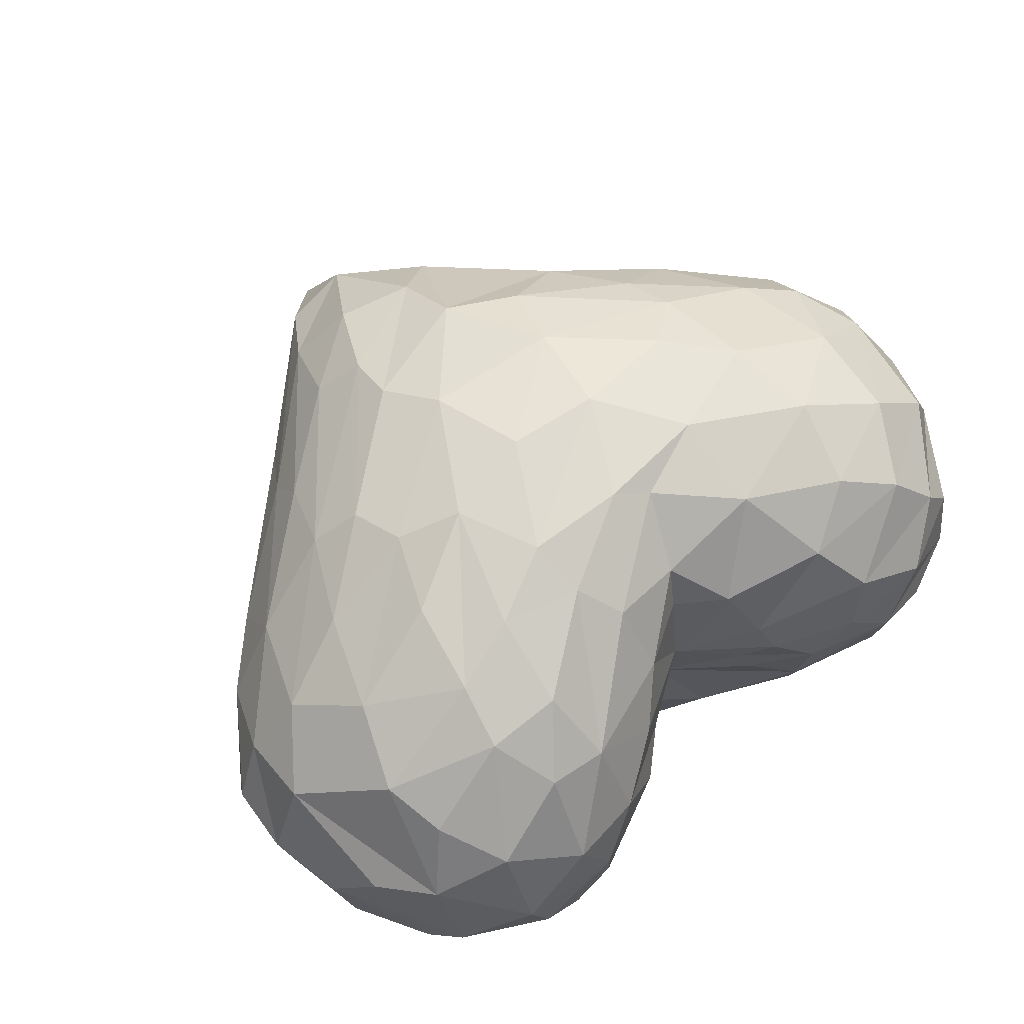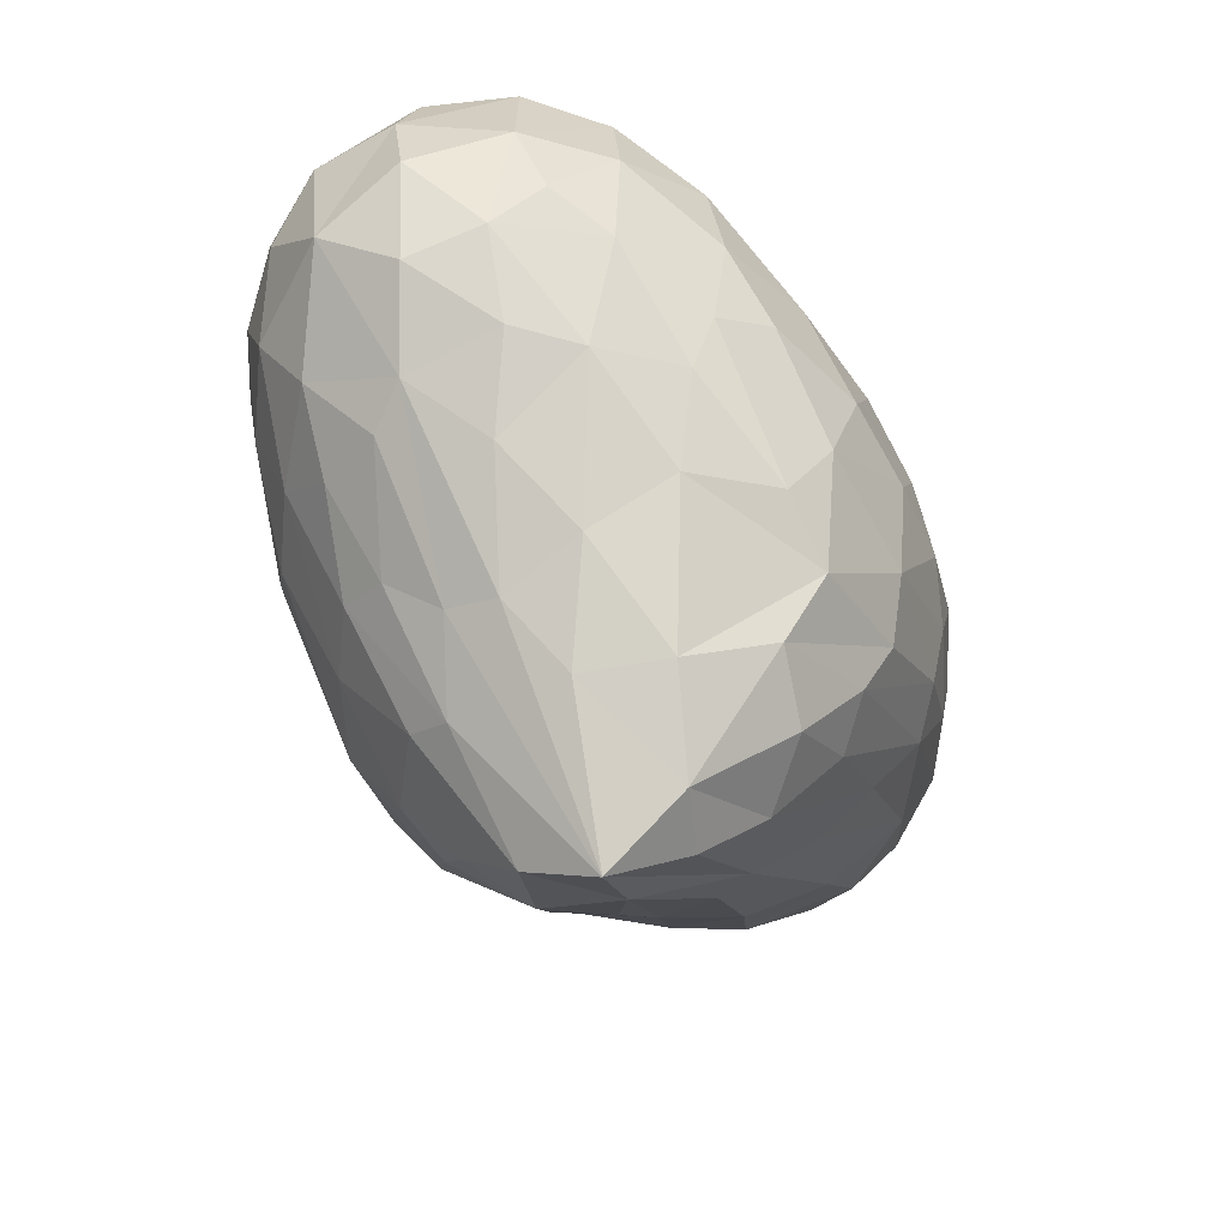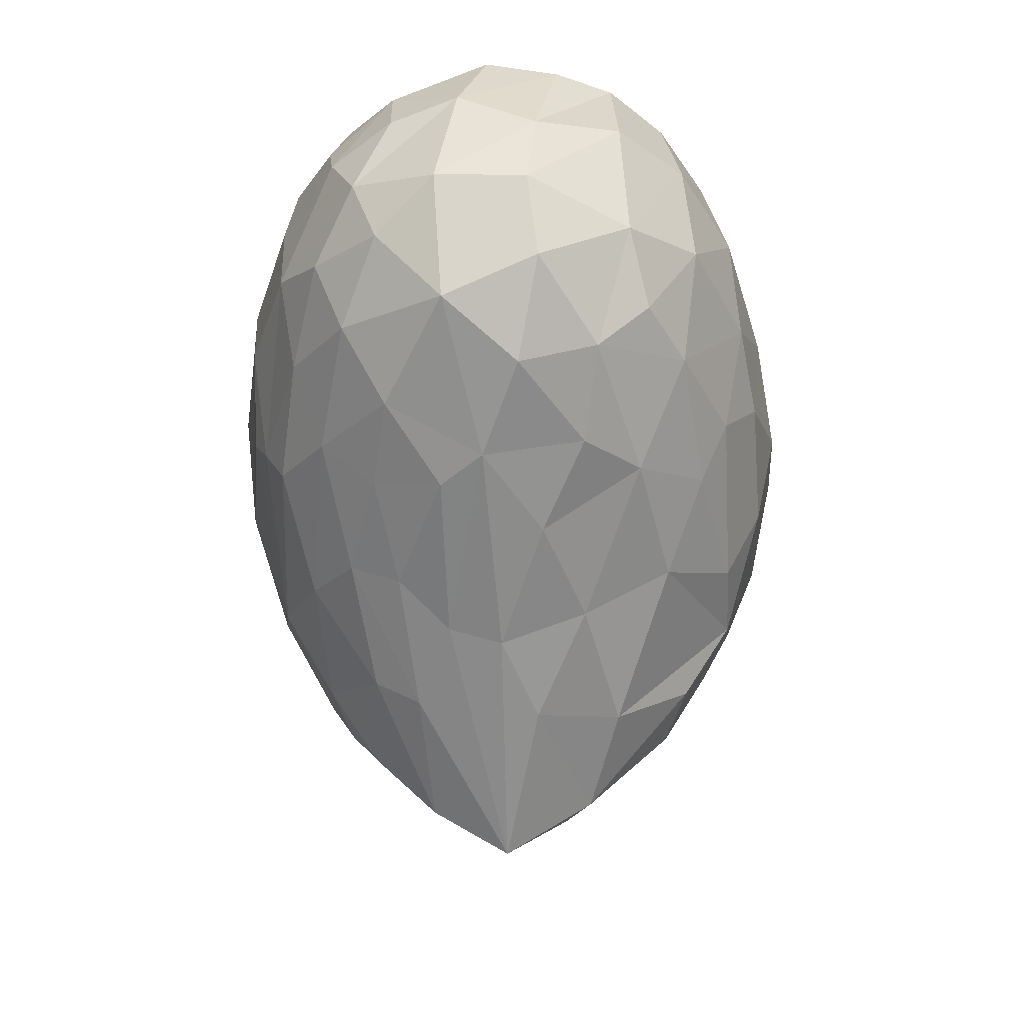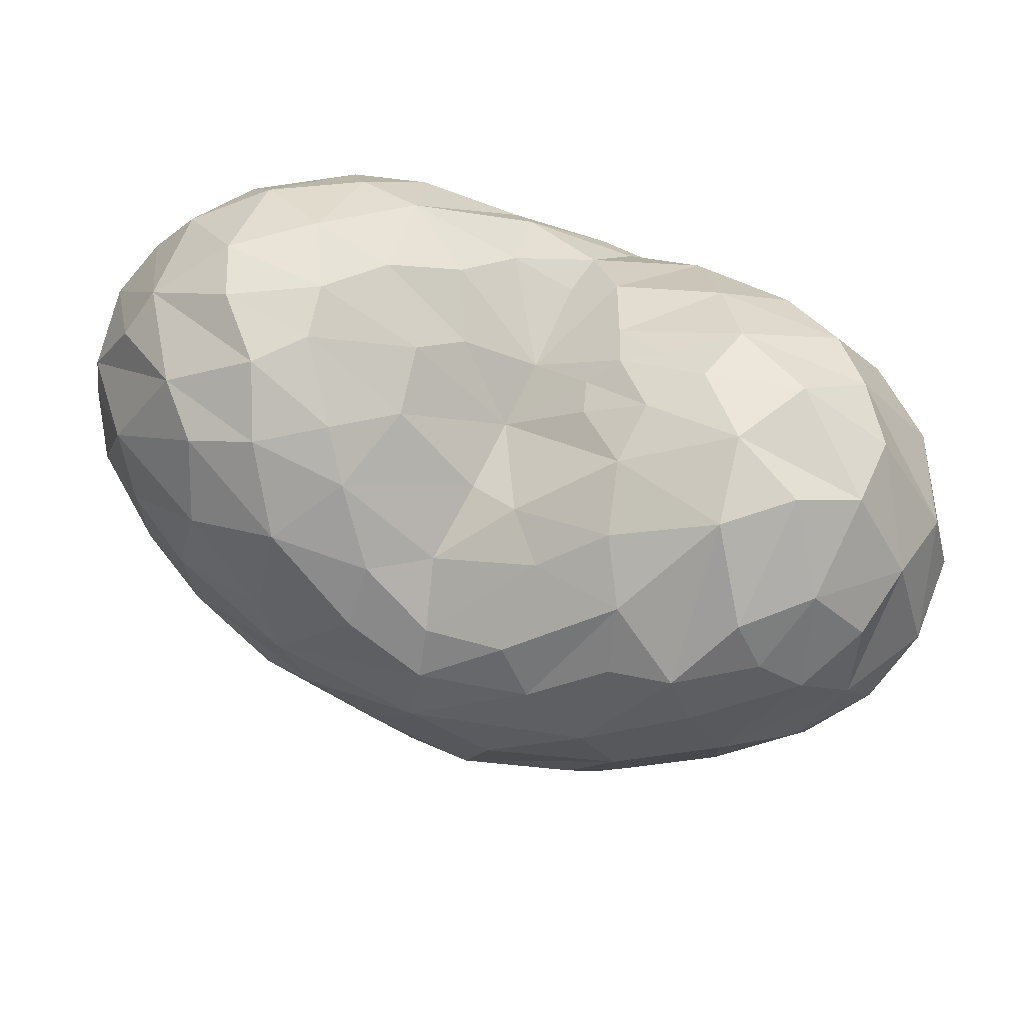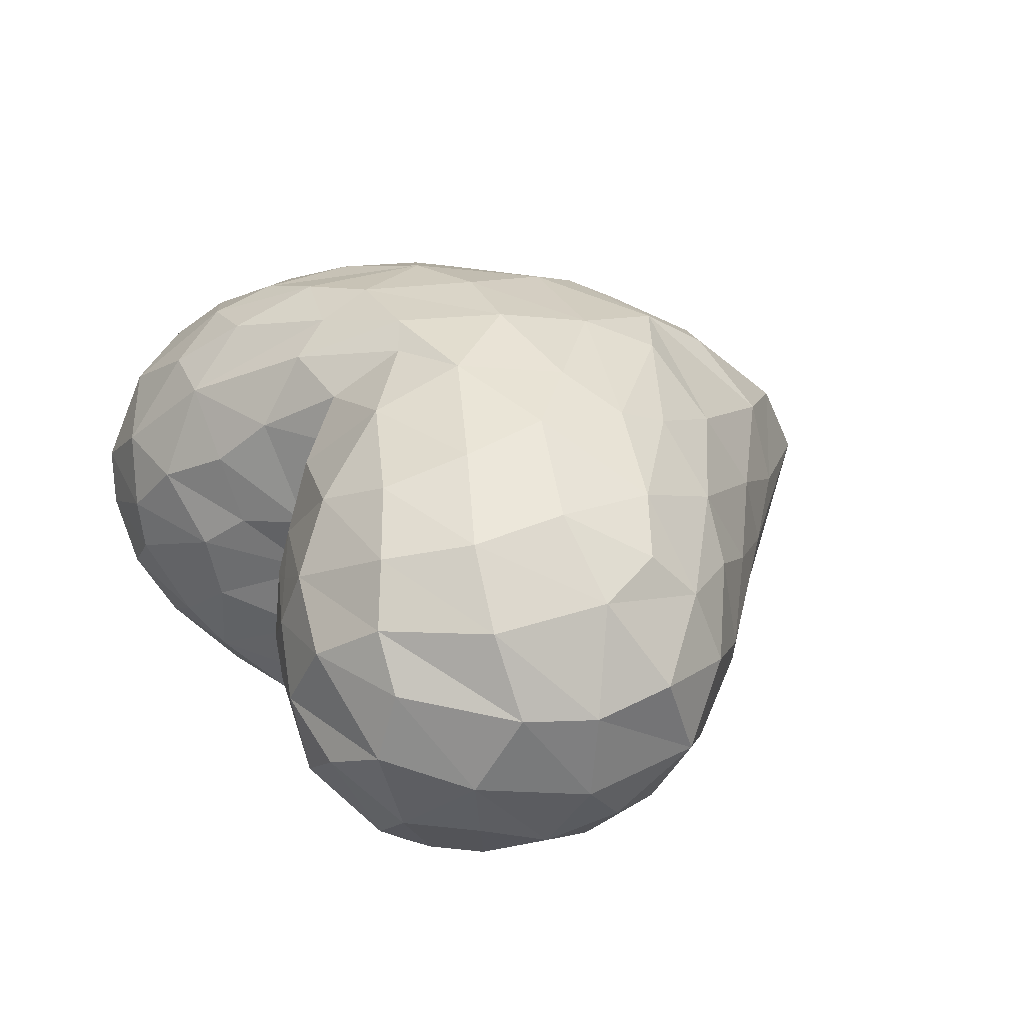
<metadata>
{"format":"obj","ext":"obj","renderer":"f3d","projection":"perspective","resolution":1024,"background":"white","views":[{"elev":66.4,"azim":138.2,"up":"+Z"},{"elev":-55.5,"azim":-61.0,"up":"+Y"},{"elev":-21.5,"azim":-87.8,"up":"+Y"},{"elev":68.5,"azim":-161.0,"up":"+Y"},{"elev":28.6,"azim":-119.7,"up":"+Z"}]}
</metadata>
<code>
o heart
v -0.004903 0.02057 0.009862
v -0.00081 0.017 0.009346
v -0.007559 0.02217 0.007147
v -0.01895 0.000411 0.01409
v -0.0228 0.003101 0.01085
v -0.01926 -0.000416 0.008917
v 0.01495 0.02112 0.01644
v 0.01119 0.02327 0.01439
v 0.0106 0.02012 0.01906
v -0.006479 0.01455 -0.003726
v -0.009839 0.02009 0.000363
v -0.004658 0.01633 -0.002385
v 0.003754 0.02058 0.01554
v -0.001302 0.01761 0.01289
v 0.001652 0.01852 0.01814
v 0.01067 0.002857 -0.002068
v 0.008787 0.005206 -0.003844
v 0.01337 0.007591 -0.002266
v 0.01923 0.002366 0.01257
v 0.02084 0.006262 0.01466
v 0.01613 0.00197 0.01688
v -0.003458 0.01233 0.02348
v -0.007558 0.01581 0.02234
v -0.007702 0.01085 0.02393
v -0.003259 -0.008224 0.01947
v -0.003248 -0.004493 0.02189
v -0.006183 -0.01039 0.0157
v -0.0113 -0.007003 0.006815
v -0.007665 -0.009898 0.004981
v -0.001665 -0.01679 0.009493
v -0.01143 0.02253 0.01583
v -0.01823 0.02126 0.01572
v -0.01612 0.01995 0.01848
v 0.02109 0.005483 0.005876
v 0.02228 0.005872 0.008837
v 0.01861 0.001815 0.006664
v -0.01417 0.01381 0.0221
v -0.01294 0.01815 0.02069
v -0.01865 0.01587 0.01945
v 0.01653 0.0102 -0.000546
v 0.0205 0.01054 0.00295
v 0.01826 0.006429 0.001419
v 0.001027 -0.01433 0.01273
v -0.002372 -0.01423 0.0141
v -0.0164 -7.1e-05 0.01695
v -0.01579 -0.003167 0.01188
v -0.01151 -0.006305 0.01398
v 0.01204 0.01688 0.021
v -0.02285 0.01046 0.01654
v -0.02518 0.0123 0.01138
v -0.02508 0.007893 0.01193
v 0.01595 -0.00075 0.01264
v 0.02082 0.01668 0.01335
v 0.01869 0.0195 0.01423
v 0.02107 0.01027 0.01575
v 0.01845 0.02123 0.008726
v -0.02399 0.01609 0.0118
v -0.02288 0.01827 0.007704
v -0.02495 0.01255 0.006677
v 0.01031 0.02174 0.002291
v 0.01152 0.02354 0.00575
v 0.01582 0.02143 0.004179
v 0.009083 0.00197 0.02198
v 0.008473 0.005005 0.02309
v 0.001518 0.000423 0.02371
v 0.02273 0.006877 0.01074
v -0.008445 -0.00372 -0.000745
v -0.003387 -0.008031 -0.000214
v -0.007143 -0.008662 0.002623
v -0.005127 0.01908 0.001594
v -0.000396 0.01478 -0.002184
v 0.02247 0.01055 0.006365
v 0.02164 0.01533 0.006284
v 0.02308 0.01047 0.01064
v -0.01904 0.02055 0.00397
v -0.01743 0.01814 0.000457
v -0.01976 0.01611 0.000862
v 0.01435 -0.002564 0.008591
v 0.007926 -0.008021 0.01213
v -0.01824 0.005146 0.01931
v -0.02126 0.006721 0.01745
v -0.02196 0.004336 0.01483
v -0.02092 0.006009 0.001776
v -0.01663 0.00587 -0.001211
v -0.01568 0.001724 0.000297
v 0.003453 0.01517 -0.003277
v 0.008237 0.01862 -0.001191
v 0.008598 0.01388 -0.003432
v -0.004453 0.02016 0.01169
v -0.00783 -0.01072 0.01139
v 0.006876 0.02208 0.00419
v 0.009279 0.02368 0.007923
v 0.006194 0.002112 -0.003436
v 0.005178 -0.002174 -0.002108
v 0.01953 0.01942 0.00678
v -0.02 0.00217 0.003972
v -0.01634 -0.000702 0.003156
v 0.008122 0.0172 0.02163
v 0.007406 0.02043 0.01846
v 0.003286 0.01381 0.02311
v -0.002018 0.01574 0.02084
v 0.003037 -0.002736 0.02226
v -0.01668 0.02354 0.00748
v -0.01301 0.02408 0.009577
v -0.01347 0.02337 0.005078
v -0.01973 0.02224 0.009082
v 0.003202 -0.01102 0.01537
v 0.000433 -0.009772 0.01839
v 0.01133 0.000924 0.02004
v 0.002608 -0.005571 0.02073
v 0.009079 -0.007208 0.009711
v -0.02447 0.005968 0.007097
v -0.0083 0.02145 0.003468
v -0.02217 0.01352 0.002274
v -0.02187 0.01743 0.004145
v -0.01199 0.0016 -0.002248
v 0.01547 0.000379 0.00384
v -0.000622 0.01274 -0.004029
v 0.009835 -0.00302 0.01788
v -0.01074 -0.003765 0.01843
v -0.01285 0.000657 0.02028
v -0.01773 -0.001406 0.006708
v 0.001966 0.01606 0.02179
v -0.01066 0.003341 -0.003378
v -0.004245 -0.003787 -0.002764
v 0.01375 0.005484 0.02067
v 0.01369 0.02074 0.001669
v -0.01107 -0.007728 0.009564
v -0.005535 0.001359 0.02371
v -0.01347 0.01781 -0.001737
v -0.01485 0.01474 -0.002225
v -0.02351 0.009917 0.003631
v -0.01176 -0.003662 0.001595
v 0.000878 -0.007656 -0.000617
v 0.006984 -0.005833 0.001704
v -0.01026 0.01731 -0.002016
v -0.01536 0.02347 0.01346
v 0.0186 0.01642 0.002288
v 0.01571 0.01031 0.02049
v 0.01029 0.009014 0.02298
v 0.0182 0.006928 0.01813
v -0.01676 0.0108 -0.00205
v -0.005205 0.02033 0.01495
v -0.009548 0.02007 0.01896
v -0.00043 0.0174 0.005299
v 0.003883 0.021 0.00652
v -0.01035 0.02322 0.01269
v 0.0128 0.01732 -0.001249
v -0.02009 0.0213 0.01283
v 0.003564 0.01086 0.0243
v -0.001612 0.01134 0.0244
v -0.004439 0.006318 0.02477
v -0.009203 0.004551 -0.004189
v -0.00335 0.002374 -0.004969
v -0.01316 0.003632 0.02164
v -0.002086 -0.01455 0.005509
v 0.002058 -0.01194 0.004002
v 0.002306 -0.01367 0.008579
v 0.004672 -0.006884 0.01856
v 0.000657 -0.002639 -0.003437
v 0.005607 0.007648 -0.00485
v 0.002328 0.01993 0.01194
v 0.002204 0.004685 -0.004897
v -0.01354 0.008959 0.02262
v -0.003106 0.01909 0.004146
v 0.000324 0.01654 0.00113
v 0.004261 0.02168 0.01001
v 0.01702 0.01415 5.7e-05
v 0.006092 -0.009358 0.005963
v 0.01509 0.02337 0.01159
v 0.01407 0.02371 0.008788
v 0.01116 -0.004141 0.005521
v 0.003211 0.01758 -0.000917
v 0.005434 0.02049 0.00199
v 0.009596 0.02388 0.01071
v -0.01029 0.005722 0.0234
v -0.01905 0.01086 0.02003
v -0.01585 0.0204 0.001309
v -0.000488 0.009844 -0.005356
v -0.02198 0.01659 0.01611
v -0.004049 0.01853 0.0183
v 0.007062 0.02271 0.01355
v 0.0115 -0.000734 0.000677
v 0.01516 0.0025 0.001243
v -0.0116 0.008911 -0.004114
v -0.0203 0.009889 0.000212
v 0.01748 0.01442 0.01905
v 0.009822 -0.005057 0.01499
v 0.0113 0.0137 0.02227
v 0.007515 0.01265 0.02343
v 0.005374 0.0065 0.02429
v 0.01367 0.01291 -0.002153
v 0.01677 0.01767 0.01793
v -0.01259 -0.004722 0.004209
v -0.001547 0.01668 0.01822
v -0.009746 0.0122 -0.004349
v -0.006854 -0.002426 0.02183
v 0.000385 0.005563 0.02483
v 0.02237 0.01466 0.01097
v 0.007325 0.01108 -0.004494
v -0.001797 -0.01144 0.002205
v -0.004864 0.007735 -0.005396
v -0.00793 0.02186 0.01379
v -0.000853 -0.009852 0.000786
v -0.005828 0.02129 0.01293
v -0.008024 0.02262 0.01037
f 1 2 3
f 4 5 6
f 7 8 9
f 10 11 12
f 13 14 15
f 16 17 18
f 19 20 21
f 22 23 24
f 25 26 27
f 28 29 30
f 31 32 33
f 34 35 36
f 37 38 39
f 40 41 42
f 43 44 30
f 45 46 47
f 48 7 9
f 49 50 51
f 36 19 52
f 53 54 55
f 56 54 53
f 57 58 59
f 60 61 62
f 63 64 65
f 35 66 19
f 67 68 69
f 70 71 12
f 72 73 74
f 75 76 77
f 36 52 78
f 78 52 79
f 80 81 82
f 83 84 85
f 86 87 88
f 89 14 2
f 44 90 30
f 91 92 61
f 93 16 94
f 95 62 56
f 96 85 97
f 98 99 100
f 101 23 22
f 102 65 26
f 103 104 105
f 106 103 75
f 107 108 44
f 44 25 27
f 109 63 110
f 111 78 79
f 5 51 112
f 105 3 113
f 114 115 77
f 84 116 85
f 104 3 105
f 117 36 78
f 118 71 86
f 21 109 119
f 120 121 45
f 6 122 28
f 99 15 123
f 116 124 125
f 63 126 64
f 60 62 127
f 109 126 63
f 47 128 90
f 26 65 129
f 76 130 131
f 59 114 132
f 29 133 69
f 134 94 135
f 62 95 73
f 96 83 85
f 136 11 10
f 110 63 102
f 32 31 137
f 123 101 22
f 138 127 62
f 43 107 44
f 139 140 64
f 55 141 20
f 142 124 84
f 143 31 144
f 145 2 146
f 11 70 12
f 147 104 137
f 87 127 148
f 82 49 51
f 149 106 58
f 150 151 152
f 125 153 154
f 155 80 121
f 156 157 158
f 109 110 159
f 160 94 134
f 161 18 17
f 162 2 14
f 94 163 93
f 24 37 164
f 77 76 131
f 70 165 166
f 146 2 167
f 40 168 41
f 158 157 169
f 56 170 54
f 56 171 170
f 117 78 172
f 165 145 166
f 173 174 87
f 38 144 33
f 160 163 94
f 170 175 8
f 69 156 29
f 148 138 168
f 145 146 174
f 152 176 129
f 151 123 22
f 164 177 80
f 103 105 178
f 10 118 179
f 85 116 67
f 49 180 50
f 14 143 181
f 69 133 67
f 167 162 182
f 183 16 184
f 62 61 56
f 50 59 112
f 31 147 137
f 138 73 72
f 122 96 97
f 106 104 103
f 102 26 25
f 110 102 25
f 153 185 154
f 132 186 83
f 141 109 21
f 21 20 141
f 55 54 187
f 113 70 11
f 83 186 84
f 188 21 119
f 29 156 30
f 189 190 191
f 141 139 126
f 158 172 111
f 192 168 40
f 107 119 159
f 100 123 151
f 76 178 130
f 120 45 47
f 52 21 188
f 189 48 190
f 44 27 90
f 148 168 192
f 130 11 136
f 166 173 71
f 115 75 77
f 187 193 48
f 97 133 194
f 103 178 75
f 58 114 59
f 133 85 67
f 87 60 127
f 124 153 125
f 151 22 24
f 68 125 134
f 155 164 80
f 180 57 50
f 181 101 195
f 131 196 185
f 24 23 37
f 64 191 65
f 197 155 121
f 66 72 74
f 100 99 123
f 164 37 177
f 87 174 60
f 197 121 120
f 125 160 134
f 65 198 129
f 148 127 138
f 146 167 92
f 66 74 20
f 67 125 68
f 95 56 199
f 61 171 56
f 33 32 180
f 141 126 109
f 36 35 19
f 37 23 38
f 158 111 79
f 200 118 86
f 26 120 27
f 144 31 33
f 69 68 201
f 29 194 133
f 135 172 169
f 135 94 183
f 26 197 120
f 58 106 75
f 160 154 163
f 173 166 174
f 117 42 36
f 24 164 176
f 119 109 159
f 75 178 76
f 61 92 171
f 188 107 43
f 191 190 150
f 92 167 175
f 91 61 60
f 73 199 74
f 190 100 150
f 98 100 190
f 90 128 30
f 177 39 49
f 5 112 6
f 138 62 73
f 46 6 128
f 114 77 142
f 57 149 58
f 101 181 23
f 139 189 140
f 4 82 5
f 81 49 82
f 113 165 70
f 124 142 185
f 71 173 86
f 82 51 5
f 163 161 17
f 38 33 39
f 86 88 200
f 45 82 4
f 196 179 202
f 130 136 196
f 181 143 144
f 58 115 114
f 112 83 96
f 63 65 102
f 50 57 59
f 86 173 87
f 150 198 191
f 48 9 98
f 79 188 43
f 124 185 153
f 152 24 176
f 185 202 154
f 183 117 172
f 107 159 108
f 128 28 30
f 94 16 183
f 184 18 42
f 105 113 11
f 3 2 165
f 128 6 28
f 45 4 46
f 185 196 202
f 156 158 30
f 28 194 29
f 72 66 35
f 50 112 51
f 187 48 189
f 49 39 180
f 163 179 161
f 47 46 128
f 154 202 163
f 39 33 180
f 84 124 116
f 171 175 170
f 55 139 141
f 80 177 81
f 193 7 48
f 132 114 186
f 108 110 25
f 88 87 148
f 157 135 169
f 175 182 8
f 113 3 165
f 4 6 46
f 54 7 193
f 84 186 142
f 37 39 177
f 42 34 36
f 19 21 52
f 168 138 41
f 80 82 45
f 79 43 30
f 203 147 31
f 178 105 130
f 204 134 157
f 18 40 42
f 180 32 57
f 140 189 191
f 176 164 155
f 188 119 107
f 130 105 11
f 179 200 161
f 129 197 26
f 161 200 18
f 182 13 99
f 121 80 45
f 174 91 60
f 186 114 142
f 18 192 40
f 196 10 179
f 8 182 99
f 123 15 101
f 137 149 32
f 13 15 99
f 199 56 53
f 77 131 142
f 108 25 44
f 54 170 7
f 150 100 151
f 16 18 184
f 205 14 89
f 73 95 199
f 170 8 7
f 129 176 155
f 137 106 149
f 156 201 157
f 10 12 118
f 112 59 132
f 162 13 182
f 142 131 185
f 69 201 156
f 139 187 189
f 136 10 196
f 58 75 115
f 41 138 72
f 183 184 117
f 55 187 139
f 122 194 28
f 202 179 163
f 6 112 96
f 112 132 83
f 191 198 65
f 167 2 162
f 91 146 92
f 135 183 172
f 27 120 47
f 198 150 152
f 27 47 90
f 88 148 192
f 125 154 160
f 70 166 71
f 137 104 106
f 67 116 125
f 187 54 193
f 74 199 55
f 126 139 64
f 66 20 19
f 166 145 174
f 175 167 182
f 158 79 30
f 12 71 118
f 198 152 129
f 6 96 122
f 162 14 13
f 174 146 91
f 104 206 3
f 197 129 155
f 23 181 144
f 23 144 38
f 143 14 205
f 131 130 196
f 172 78 111
f 8 99 9
f 200 88 192
f 177 49 81
f 41 72 34
f 48 98 190
f 34 72 35
f 195 14 181
f 169 172 158
f 93 17 16
f 32 149 57
f 122 97 194
f 201 68 204
f 165 2 145
f 134 135 157
f 199 53 55
f 147 206 104
f 20 74 55
f 200 192 18
f 159 110 108
f 93 163 17
f 151 24 152
f 92 175 171
f 9 99 98
f 42 41 34
f 64 140 191
f 179 118 200
f 184 42 117
f 97 85 133
f 52 188 79
f 204 68 134
f 204 157 201
f 195 15 14
f 101 15 195
f 205 147 203
f 206 147 205
f 89 206 205
f 2 1 89
f 203 143 205
f 31 143 203
f 1 206 89
f 3 206 1

</code>
